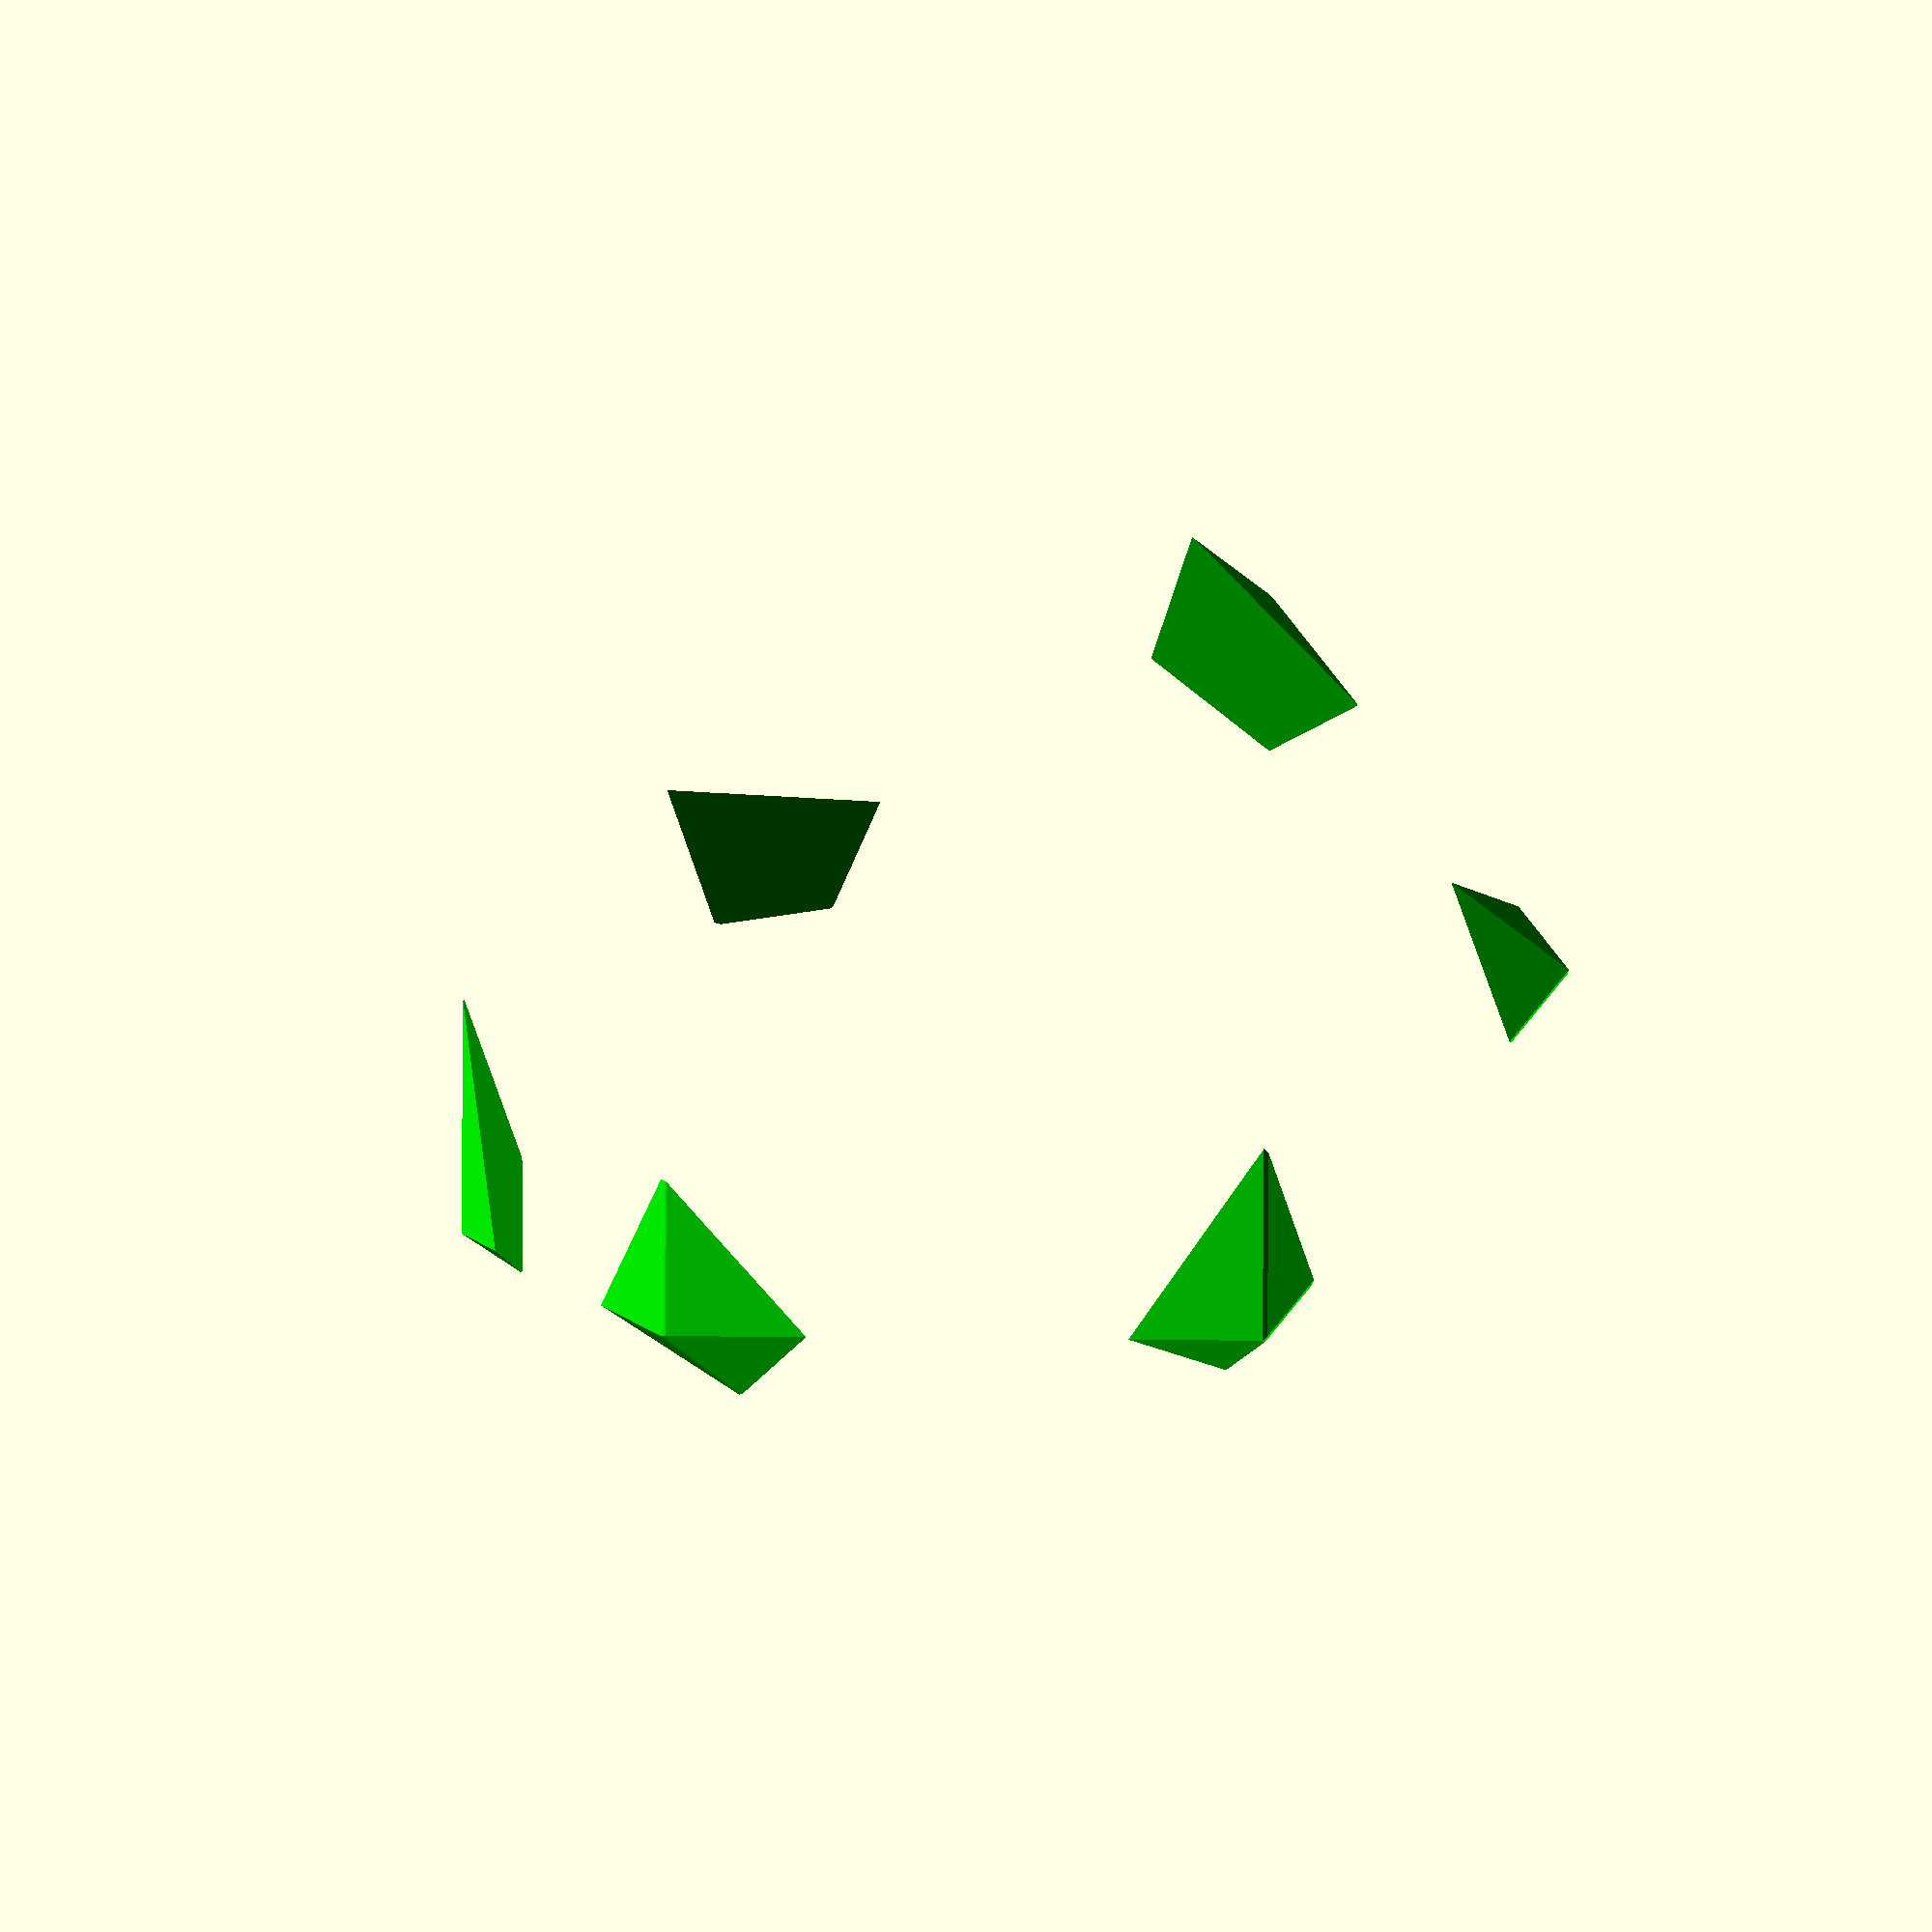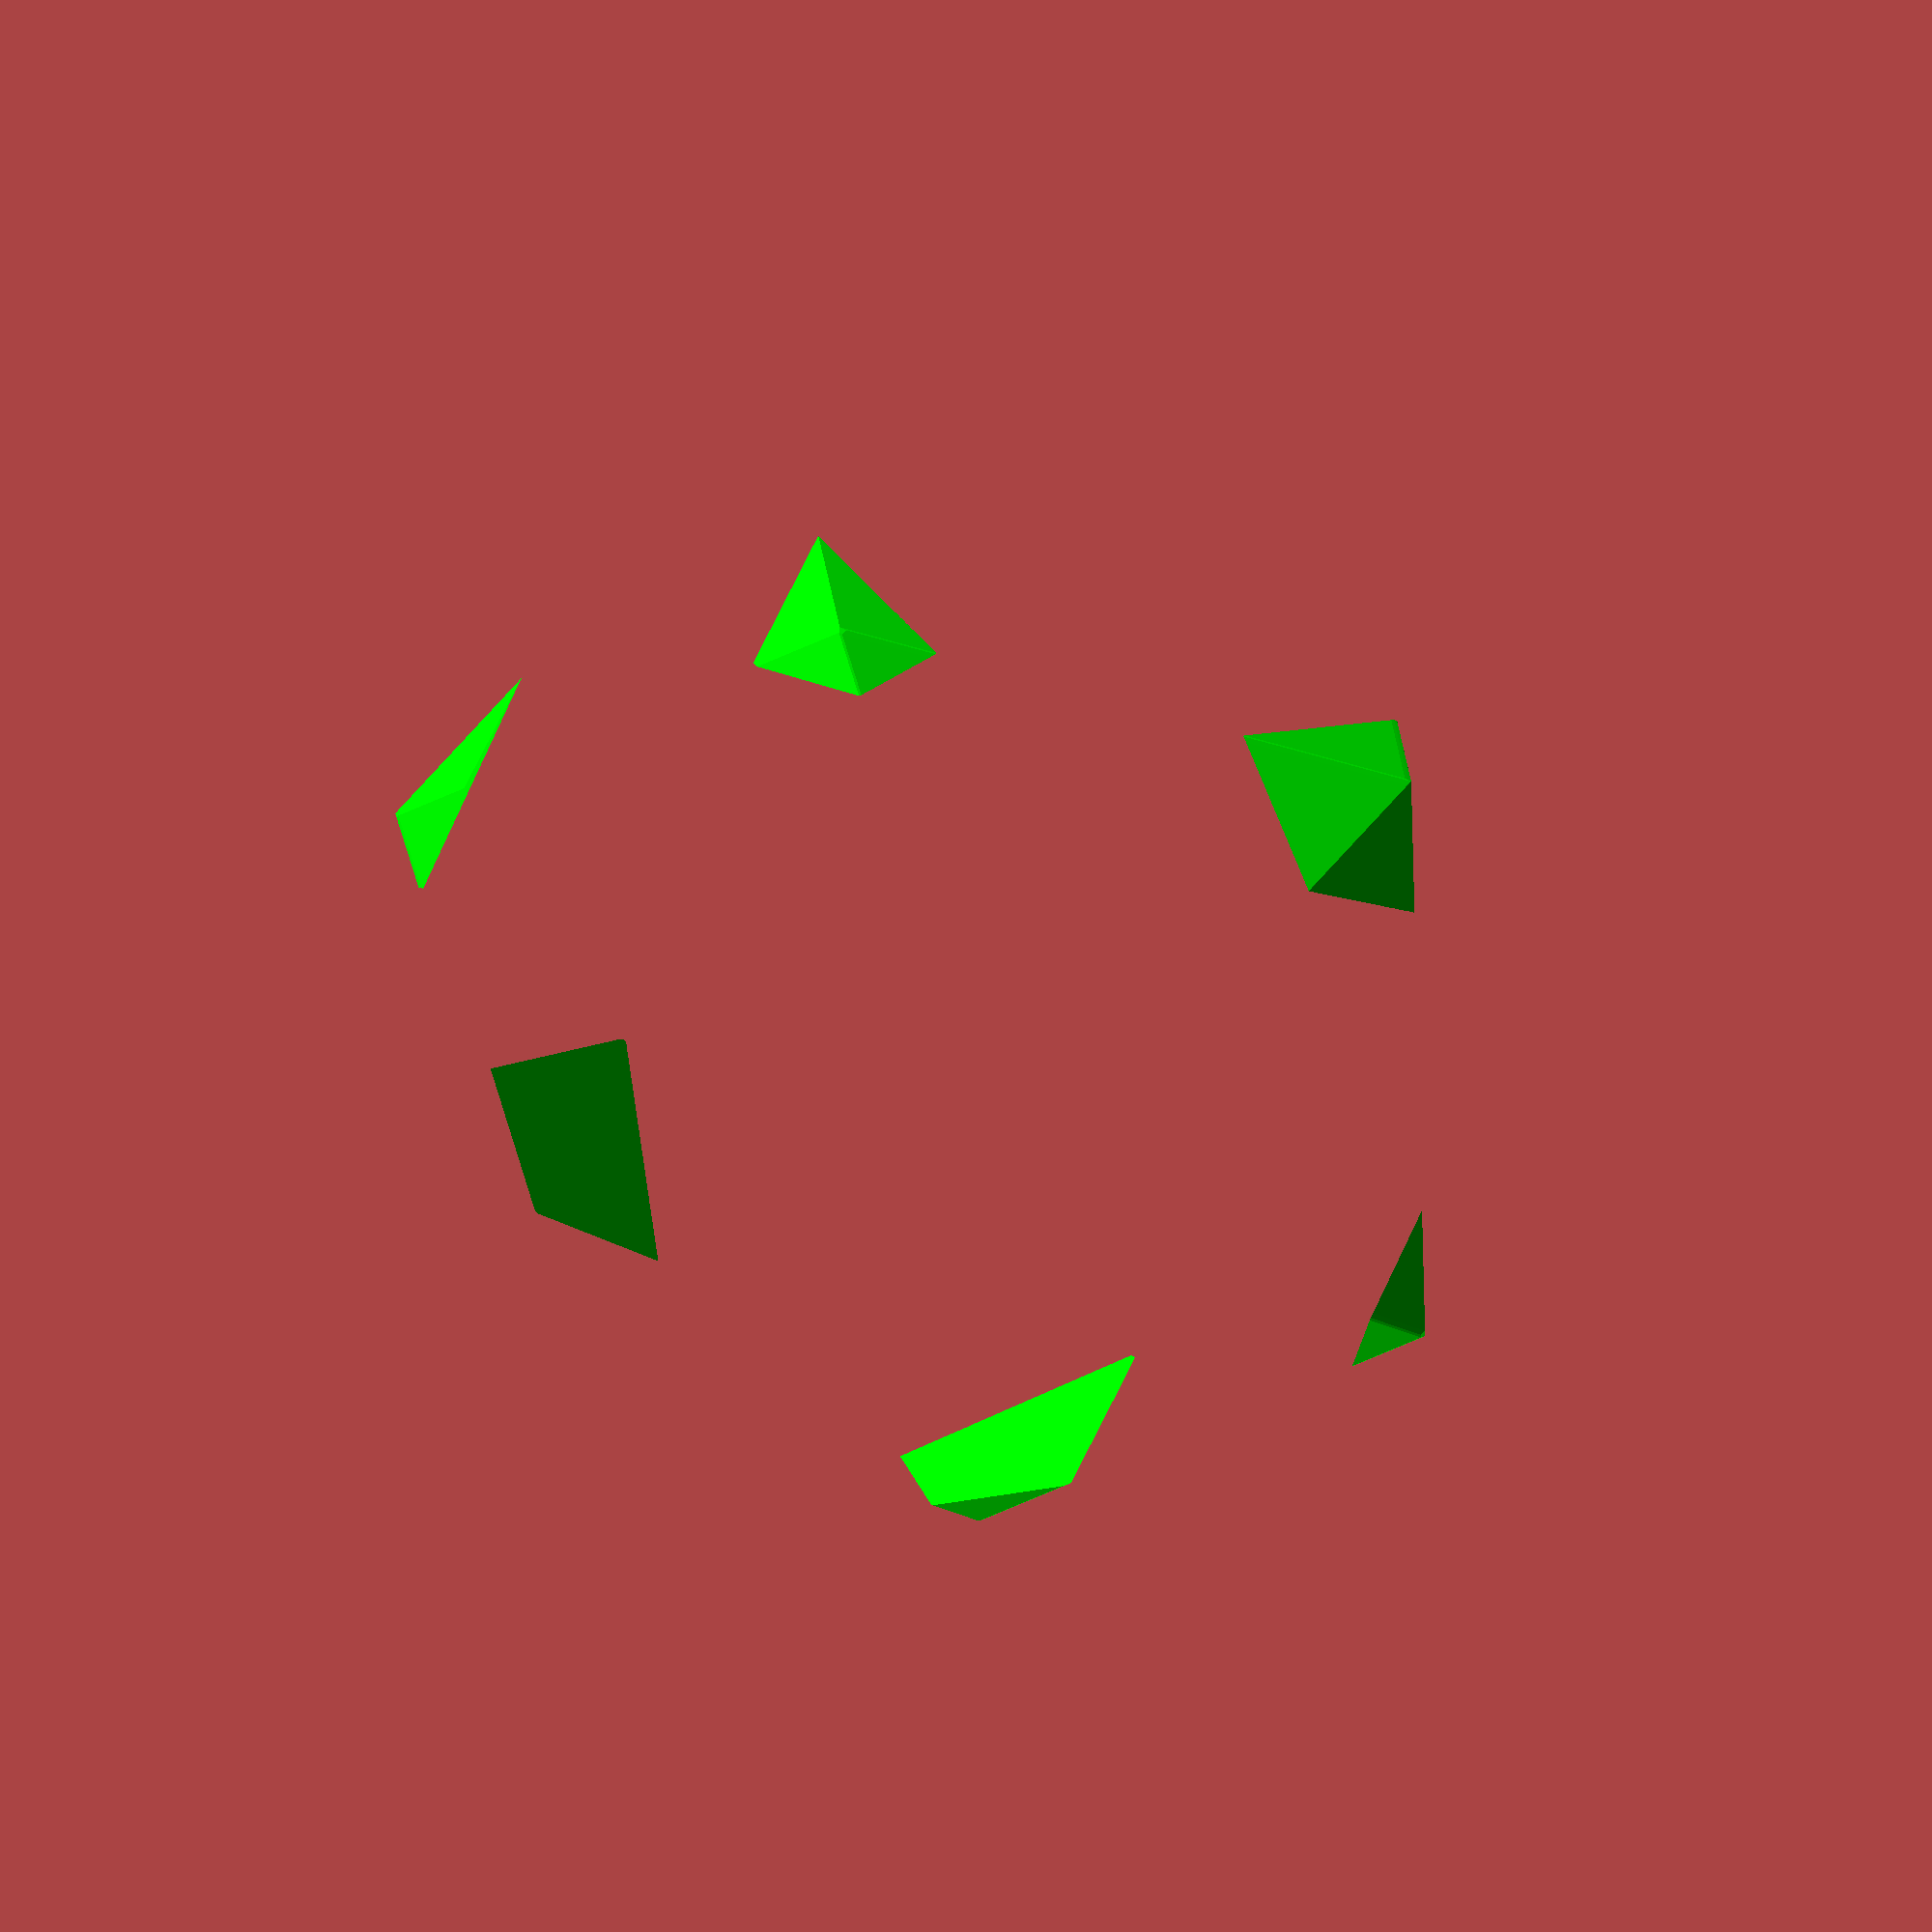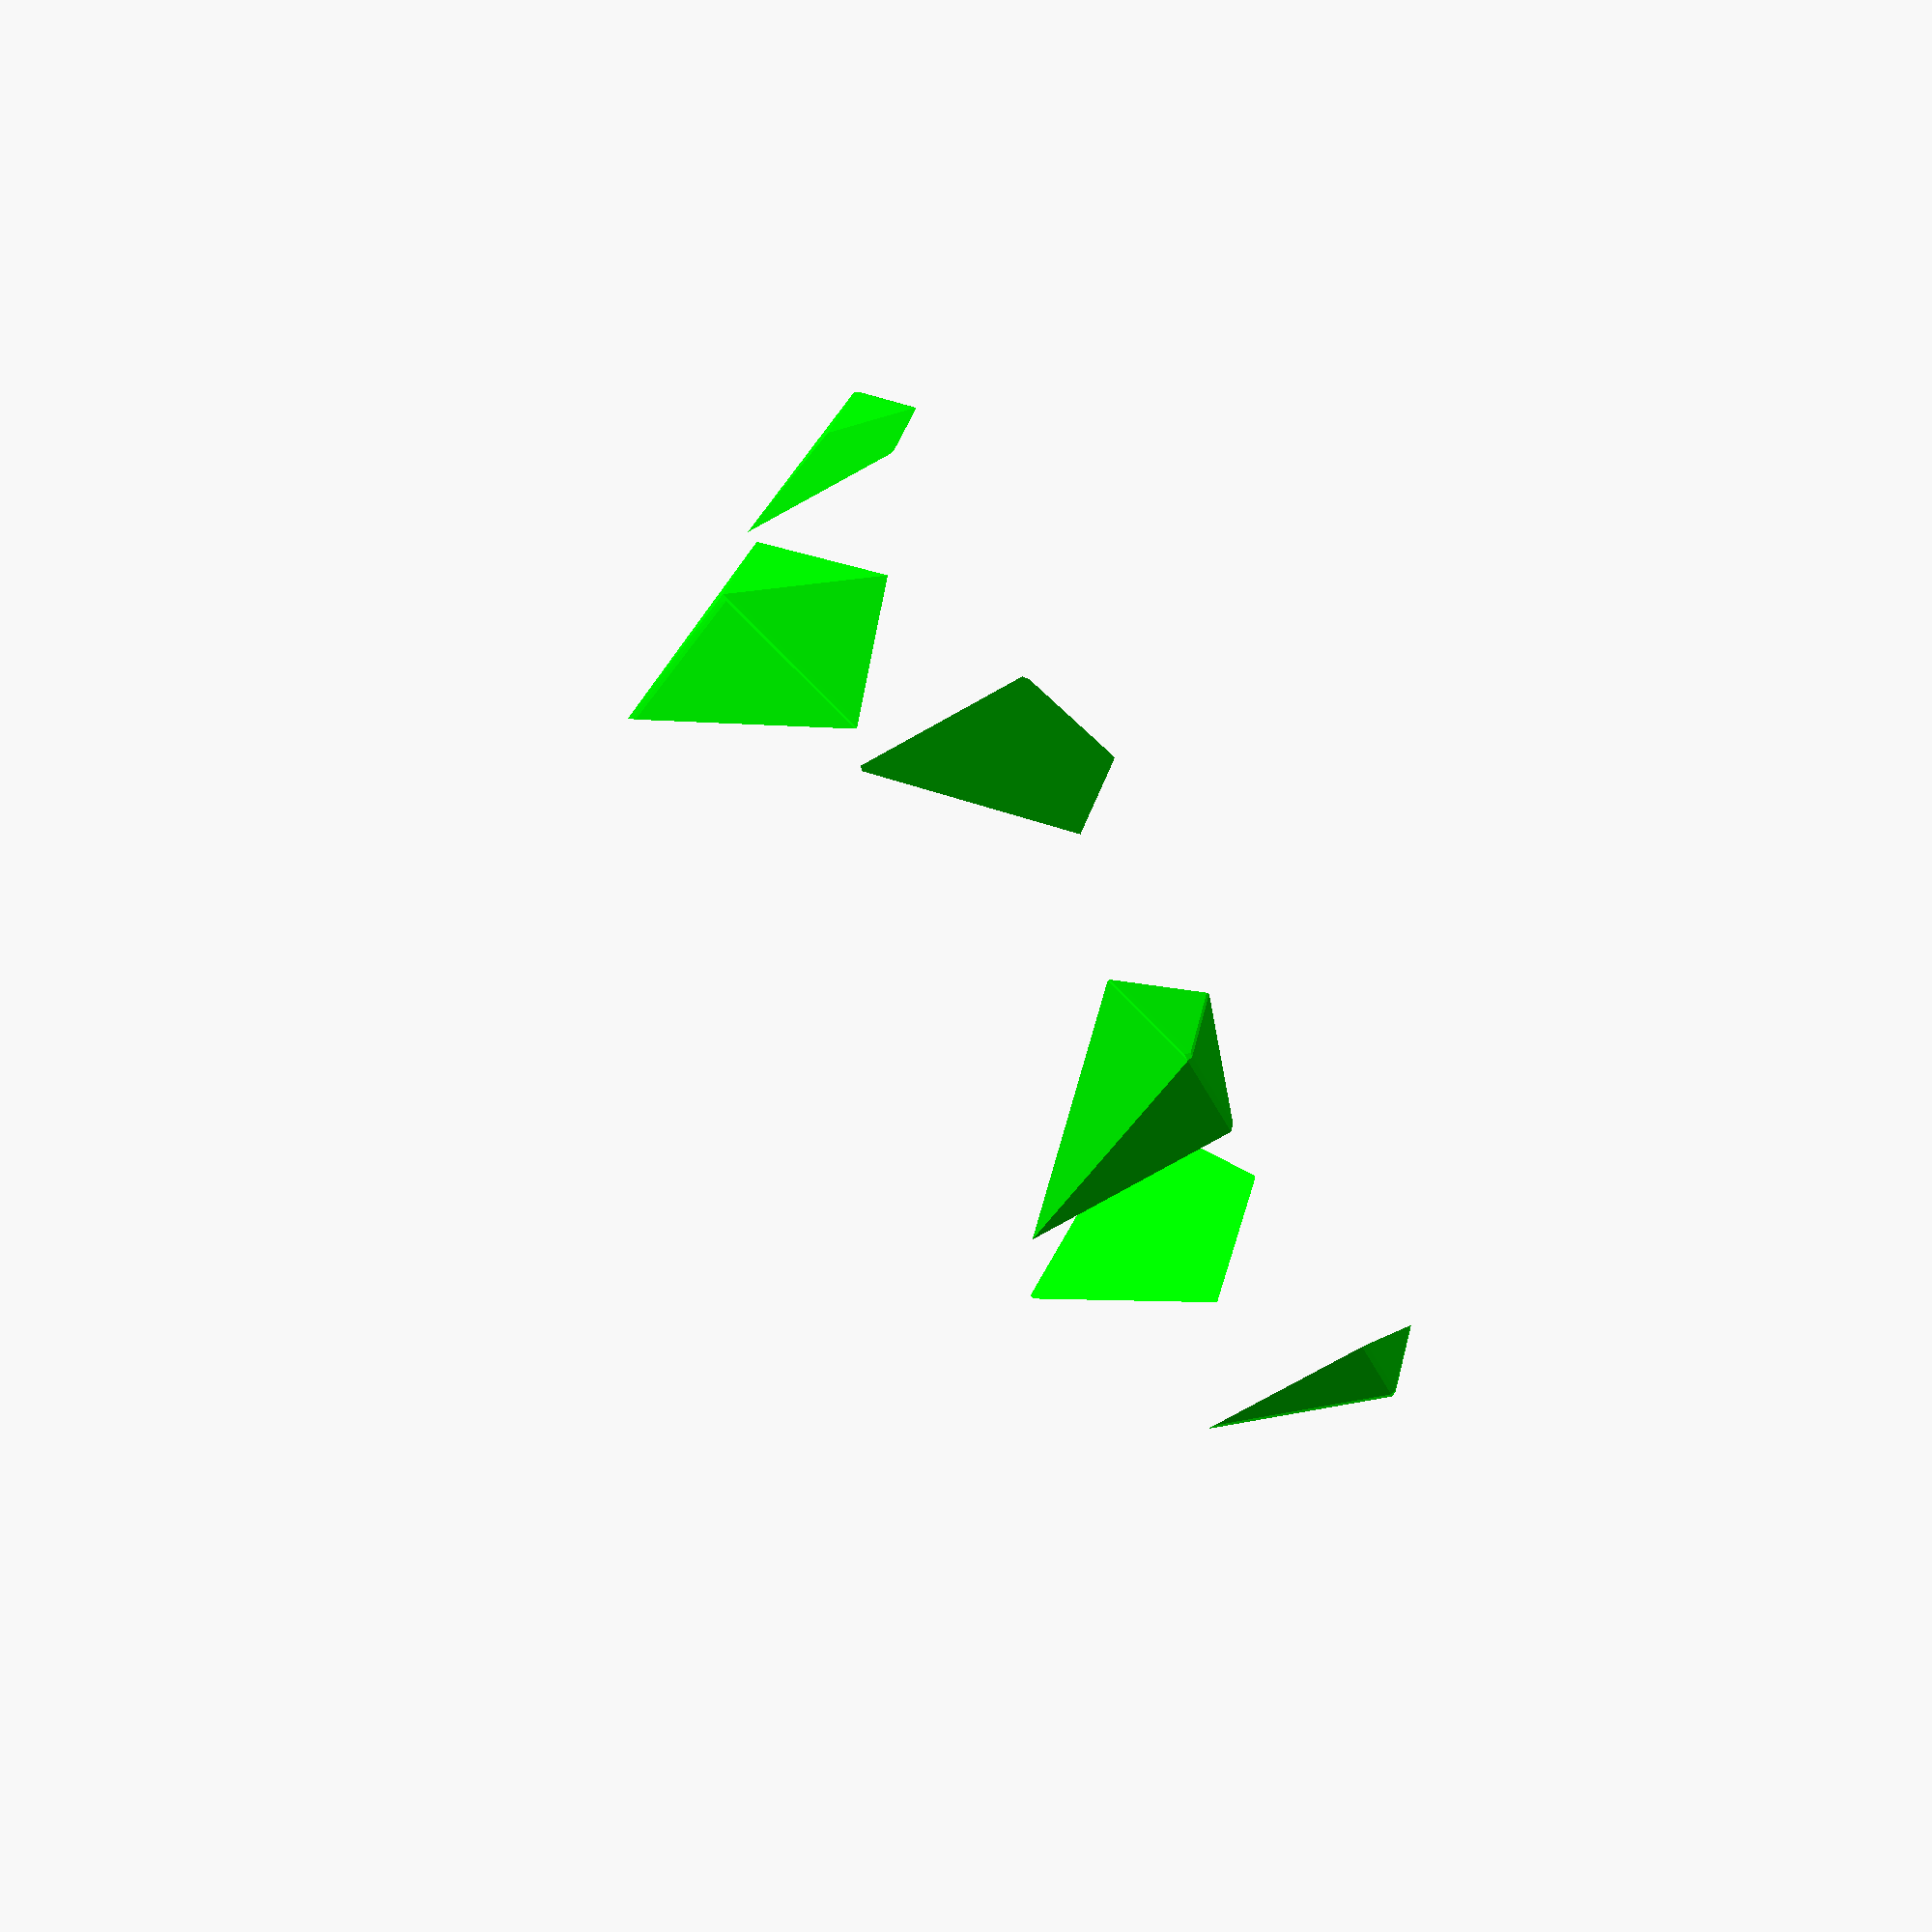
<openscad>
// Auto-generated OpenSCAD file

    inner_points = 10*[[-0.42241592184244553, -0.3935709876343616, 0.8164965809276301], [0.552050434404801, -0.1690374254610991, 0.8164965809279018], [-0.1296345125630803, 0.5626084130956421, 0.8164965809276461], [0.5520504344052842, -0.16903742546121997, -0.8164965809275502], [-0.29278140927936525, -0.9561794007300037, -1.5987211554602254e-14], [0.29278140927936525, 0.9561794007300037, 1.5987211554602254e-14], [-0.42241592184196236, -0.3935709876344824, -0.816496580927822], [0.6816849469678814, -0.7316458385567411, 2.5579538487363607e-13], [-0.6816849469678814, 0.7316458385567411, -2.5579538487363607e-13], [-0.12963451256259706, 0.5626084130955212, -0.816496580927806], [-0.9744663562472466, -0.22453356217326248, -2.7176669244139555e-13], [0.9744663562472466, 0.22453356217326248, 2.7176669244139555e-13]];

    outer_points = 10*[[0.1279020562557553, -0.9484628204349614, 0.2899298919706412], [0.5177054037875468, -0.6332250521206378, -0.5753322068648584], [0.9027667961251077, -0.3163375745111199, 0.2914492250228672], [-0.5145441003247264, 0.6321252459238417, -0.5793634802839585], [-0.7748647398693524, -0.6321252459238417, -0.001519333052226013], [0.7748647398693524, 0.6321252459238417, 0.001519333052226013], [-0.904347447856518, 0.316887477609518, 0.2858986185515415], [-0.38506139233756087, -0.316887477609518, -0.8667814318877258], [0.38506139233756087, 0.316887477609518, 0.8667814318877258], [-0.12948270798716557, 0.9490127235333596, 0.28741795160376743], [-0.3898033475317915, -0.31523776831432365, 0.8652620988354998], [0.3898033475317915, 0.31523776831432365, -0.8652620988354998]];

    // Convex hull for inner set (I)
    module inner_hull() {
        hull() {
            for (p = inner_points) {
                translate(p) sphere(r=0.1);
            }
        }
    }

    // Convex hull for outer set (O) minus inner hull (O \ I)
    module outer_minus_inner() {
        difference() {
            hull() {
                for (p = outer_points) {
                    translate(p) sphere(r=0.1);
                }
            }
            inner_hull(); // Subtract inner hull
        }
    }

    // Convex hull for outer set (O) minus all translated inner hulls
    module outer_minus_AllTranslationInner() {
        difference() {
            hull() {
                for (p = outer_points) {
                    translate(p) sphere(r=0.1);
                }
            }
            hull() {
                translate([0,0,50]) inner_hull();
                translate([0,0,-50]) inner_hull();
            }; // Subtract translated inner hulls
        }
    }

    // Difference between outer_minus_inner and outer_minus_AllTranslationInner
    module outer_minus_inner_diff() {
        difference() {
            // Outer minus inner
            difference() {
                hull() {
                    for (p = outer_points) {
                        translate(p) sphere(r=0.1);
                    }
                }
                inner_hull();
            }

            // Subtract Outer minus AllTranslationInner
            difference() {
                hull() {
                    for (p = outer_points) {
                        translate(p) sphere(r=0.1);
                    }
                }
                hull() {
                    translate([0,0,50]) inner_hull();
                    translate([0,0,-50]) inner_hull();
                };
            }
        }
    }

    // Rendering all with colors applied
    color([0, 1, 0, 1]) outer_minus_AllTranslationInner(); // Opaque green
    
</openscad>
<views>
elev=234.7 azim=277.4 roll=343.5 proj=o view=wireframe
elev=138.8 azim=0.4 roll=161.1 proj=o view=solid
elev=81.3 azim=358.6 roll=298.7 proj=p view=solid
</views>
